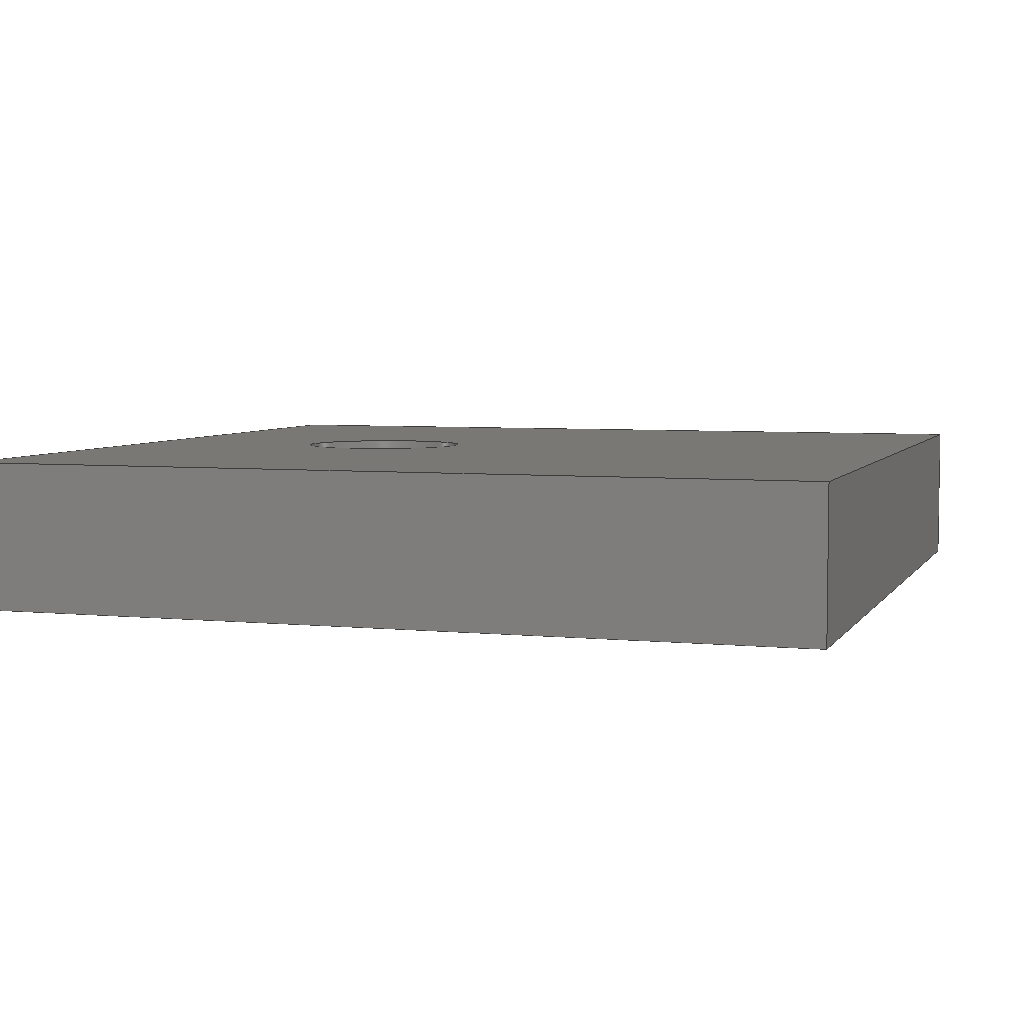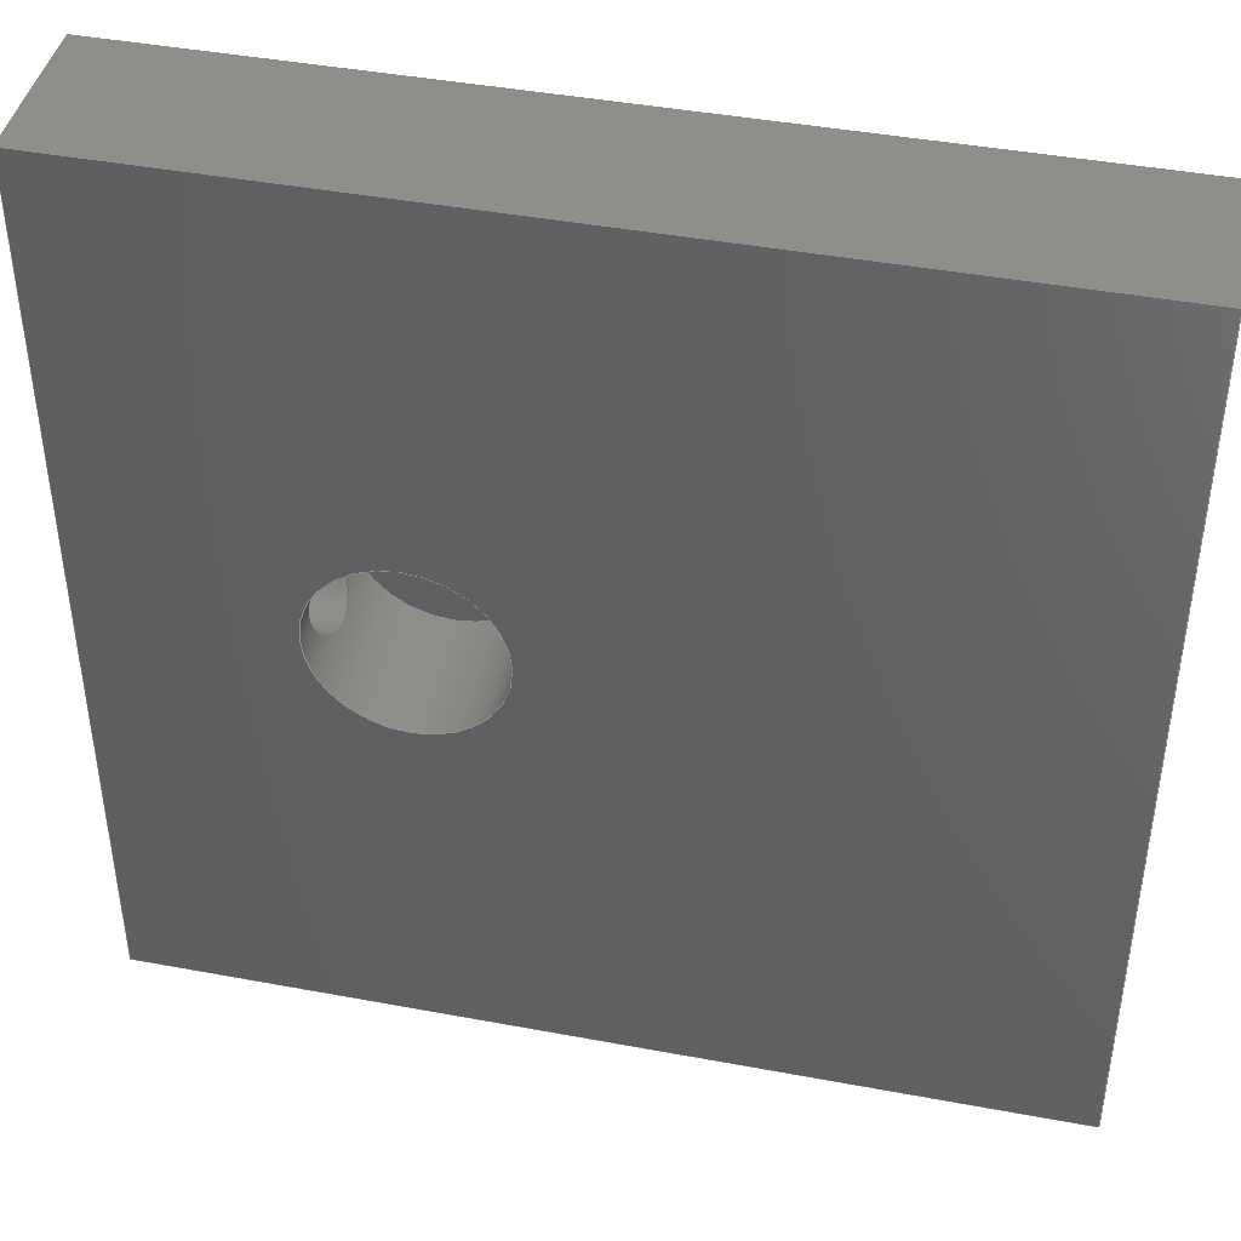
<metadata>
{"format":"step","ext":"step","renderer":"f3d","projection":"perspective","resolution":1024,"background":"white","views":[{"elev":5.0,"azim":-162.1,"up":"+Y"},{"elev":42.9,"azim":-167.5,"up":"+Z"}]}
</metadata>
<code>
ISO-10303-21;
DATA;
#1=MECHANICAL_DESIGN_GEOMETRIC_PRESENTATION_REPRESENTATION('',(#4),#386);
#2=SHAPE_REPRESENTATION_RELATIONSHIP('SRR','None',#393,#3);
#3=ADVANCED_BREP_SHAPE_REPRESENTATION('',(#5),#385);
#4=STYLED_ITEM('',(#402),#5);
#5=MANIFOLD_SOLID_BREP('Body2',#201);
#6=FACE_BOUND('',#39,.T.);
#7=FACE_BOUND('',#44,.T.);
#8=FACE_BOUND('',#45,.T.);
#9=FACE_BOUND('',#46,.T.);
#10=FACE_BOUND('',#50,.T.);
#11=PLANE('',#220);
#12=PLANE('',#224);
#13=PLANE('',#228);
#14=PLANE('',#229);
#15=PLANE('',#230);
#16=PLANE('',#231);
#17=PLANE('',#232);
#18=PLANE('',#233);
#19=PLANE('',#234);
#20=FACE_OUTER_BOUND('',#33,.T.);
#21=FACE_OUTER_BOUND('',#34,.T.);
#22=FACE_OUTER_BOUND('',#35,.T.);
#23=FACE_OUTER_BOUND('',#36,.T.);
#24=FACE_OUTER_BOUND('',#37,.T.);
#25=FACE_OUTER_BOUND('',#38,.T.);
#26=FACE_OUTER_BOUND('',#40,.T.);
#27=FACE_OUTER_BOUND('',#41,.T.);
#28=FACE_OUTER_BOUND('',#42,.T.);
#29=FACE_OUTER_BOUND('',#43,.T.);
#30=FACE_OUTER_BOUND('',#47,.T.);
#31=FACE_OUTER_BOUND('',#48,.T.);
#32=FACE_OUTER_BOUND('',#49,.T.);
#33=EDGE_LOOP('',(#134,#135,#136,#137,#138));
#34=EDGE_LOOP('',(#139,#140,#141,#142));
#35=EDGE_LOOP('',(#143));
#36=EDGE_LOOP('',(#144,#145,#146,#147));
#37=EDGE_LOOP('',(#148));
#38=EDGE_LOOP('',(#149,#150,#151,#152));
#39=EDGE_LOOP('',(#153,#154));
#40=EDGE_LOOP('',(#155));
#41=EDGE_LOOP('',(#156,#157,#158,#159));
#42=EDGE_LOOP('',(#160,#161,#162,#163));
#43=EDGE_LOOP('',(#164,#165,#166,#167));
#44=EDGE_LOOP('',(#168));
#45=EDGE_LOOP('',(#169));
#46=EDGE_LOOP('',(#170));
#47=EDGE_LOOP('',(#171,#172,#173,#174));
#48=EDGE_LOOP('',(#175,#176,#177,#178));
#49=EDGE_LOOP('',(#179,#180,#181,#182));
#50=EDGE_LOOP('',(#183));
#51=B_SPLINE_CURVE_WITH_KNOTS('',3,(#300,#301,#302,#303,#304,#305,#306,
#307,#308,#309,#310,#311,#312,#313,#314,#315,#316,#317,#318,#319,#320,#321,
#322,#323,#324,#325),.UNSPECIFIED.,.F.,.F.,(4,2,2,2,2,2,2,2,2,2,2,2,4),
(0,0.1464,0.2927,0.4387,0.5846,
0.7306,0.8765,1.023,1.169,1.316,
1.462,1.608,1.754),.UNSPECIFIED.);
#52=B_SPLINE_CURVE_WITH_KNOTS('',3,(#326,#327,#328,#329,#330,#331,#332,
#333,#334,#335),.UNSPECIFIED.,.F.,.F.,(4,2,2,2,4),(1.754,1.9,
2.046,2.192,2.339),.UNSPECIFIED.);
#53=LINE('',#298,#69);
#54=LINE('',#340,#70);
#55=LINE('',#347,#71);
#56=LINE('',#354,#72);
#57=LINE('',#360,#73);
#58=LINE('',#362,#74);
#59=LINE('',#364,#75);
#60=LINE('',#365,#76);
#61=LINE('',#368,#77);
#62=LINE('',#370,#78);
#63=LINE('',#371,#79);
#64=LINE('',#374,#80);
#65=LINE('',#376,#81);
#66=LINE('',#377,#82);
#67=LINE('',#379,#83);
#68=LINE('',#380,#84);
#69=VECTOR('',#241,3.8);
#70=VECTOR('',#246,2.45);
#71=VECTOR('',#255,2.45);
#72=VECTOR('',#264,7.5);
#73=VECTOR('',#271,10);
#74=VECTOR('',#272,10);
#75=VECTOR('',#273,10);
#76=VECTOR('',#274,10);
#77=VECTOR('',#277,10);
#78=VECTOR('',#278,10);
#79=VECTOR('',#279,10);
#80=VECTOR('',#282,10);
#81=VECTOR('',#283,10);
#82=VECTOR('',#284,10);
#83=VECTOR('',#287,10);
#84=VECTOR('',#288,10);
#85=CIRCLE('',#216,3.8);
#86=CIRCLE('',#218,2.45);
#87=CIRCLE('',#219,2.45);
#88=CIRCLE('',#222,2.45);
#89=CIRCLE('',#223,2.45);
#90=CIRCLE('',#226,7.5);
#91=CIRCLE('',#227,7.5);
#92=VERTEX_POINT('',#295);
#93=VERTEX_POINT('',#297);
#94=VERTEX_POINT('',#299);
#95=VERTEX_POINT('',#337);
#96=VERTEX_POINT('',#339);
#97=VERTEX_POINT('',#344);
#98=VERTEX_POINT('',#346);
#99=VERTEX_POINT('',#351);
#100=VERTEX_POINT('',#353);
#101=VERTEX_POINT('',#358);
#102=VERTEX_POINT('',#359);
#103=VERTEX_POINT('',#361);
#104=VERTEX_POINT('',#363);
#105=VERTEX_POINT('',#367);
#106=VERTEX_POINT('',#369);
#107=VERTEX_POINT('',#373);
#108=VERTEX_POINT('',#375);
#109=EDGE_CURVE('',#92,#92,#85,.T.);
#110=EDGE_CURVE('',#92,#93,#53,.T.);
#111=EDGE_CURVE('',#94,#93,#51,.T.);
#112=EDGE_CURVE('',#93,#94,#52,.T.);
#113=EDGE_CURVE('',#95,#95,#86,.T.);
#114=EDGE_CURVE('',#95,#96,#54,.T.);
#115=EDGE_CURVE('',#96,#96,#87,.T.);
#116=EDGE_CURVE('',#97,#97,#88,.T.);
#117=EDGE_CURVE('',#97,#98,#55,.T.);
#118=EDGE_CURVE('',#98,#98,#89,.T.);
#119=EDGE_CURVE('',#99,#99,#90,.T.);
#120=EDGE_CURVE('',#99,#100,#56,.T.);
#121=EDGE_CURVE('',#100,#100,#91,.T.);
#122=EDGE_CURVE('',#101,#102,#57,.T.);
#123=EDGE_CURVE('',#103,#102,#58,.T.);
#124=EDGE_CURVE('',#104,#103,#59,.T.);
#125=EDGE_CURVE('',#104,#101,#60,.T.);
#126=EDGE_CURVE('',#102,#105,#61,.T.);
#127=EDGE_CURVE('',#106,#105,#62,.T.);
#128=EDGE_CURVE('',#103,#106,#63,.T.);
#129=EDGE_CURVE('',#105,#107,#64,.T.);
#130=EDGE_CURVE('',#108,#107,#65,.T.);
#131=EDGE_CURVE('',#106,#108,#66,.T.);
#132=EDGE_CURVE('',#107,#101,#67,.T.);
#133=EDGE_CURVE('',#108,#104,#68,.T.);
#134=ORIENTED_EDGE('',*,*,#109,.F.);
#135=ORIENTED_EDGE('',*,*,#110,.T.);
#136=ORIENTED_EDGE('',*,*,#111,.F.);
#137=ORIENTED_EDGE('',*,*,#112,.F.);
#138=ORIENTED_EDGE('',*,*,#110,.F.);
#139=ORIENTED_EDGE('',*,*,#113,.F.);
#140=ORIENTED_EDGE('',*,*,#114,.T.);
#141=ORIENTED_EDGE('',*,*,#115,.T.);
#142=ORIENTED_EDGE('',*,*,#114,.F.);
#143=ORIENTED_EDGE('',*,*,#115,.F.);
#144=ORIENTED_EDGE('',*,*,#116,.F.);
#145=ORIENTED_EDGE('',*,*,#117,.T.);
#146=ORIENTED_EDGE('',*,*,#118,.T.);
#147=ORIENTED_EDGE('',*,*,#117,.F.);
#148=ORIENTED_EDGE('',*,*,#118,.F.);
#149=ORIENTED_EDGE('',*,*,#119,.F.);
#150=ORIENTED_EDGE('',*,*,#120,.T.);
#151=ORIENTED_EDGE('',*,*,#121,.T.);
#152=ORIENTED_EDGE('',*,*,#120,.F.);
#153=ORIENTED_EDGE('',*,*,#111,.T.);
#154=ORIENTED_EDGE('',*,*,#112,.T.);
#155=ORIENTED_EDGE('',*,*,#121,.F.);
#156=ORIENTED_EDGE('',*,*,#122,.T.);
#157=ORIENTED_EDGE('',*,*,#123,.F.);
#158=ORIENTED_EDGE('',*,*,#124,.F.);
#159=ORIENTED_EDGE('',*,*,#125,.T.);
#160=ORIENTED_EDGE('',*,*,#126,.T.);
#161=ORIENTED_EDGE('',*,*,#127,.F.);
#162=ORIENTED_EDGE('',*,*,#128,.F.);
#163=ORIENTED_EDGE('',*,*,#123,.T.);
#164=ORIENTED_EDGE('',*,*,#129,.T.);
#165=ORIENTED_EDGE('',*,*,#130,.F.);
#166=ORIENTED_EDGE('',*,*,#131,.F.);
#167=ORIENTED_EDGE('',*,*,#127,.T.);
#168=ORIENTED_EDGE('',*,*,#109,.T.);
#169=ORIENTED_EDGE('',*,*,#113,.T.);
#170=ORIENTED_EDGE('',*,*,#116,.T.);
#171=ORIENTED_EDGE('',*,*,#132,.T.);
#172=ORIENTED_EDGE('',*,*,#125,.F.);
#173=ORIENTED_EDGE('',*,*,#133,.F.);
#174=ORIENTED_EDGE('',*,*,#130,.T.);
#175=ORIENTED_EDGE('',*,*,#128,.T.);
#176=ORIENTED_EDGE('',*,*,#131,.T.);
#177=ORIENTED_EDGE('',*,*,#133,.T.);
#178=ORIENTED_EDGE('',*,*,#124,.T.);
#179=ORIENTED_EDGE('',*,*,#129,.F.);
#180=ORIENTED_EDGE('',*,*,#126,.F.);
#181=ORIENTED_EDGE('',*,*,#122,.F.);
#182=ORIENTED_EDGE('',*,*,#132,.F.);
#183=ORIENTED_EDGE('',*,*,#119,.T.);
#184=CYLINDRICAL_SURFACE('',#215,3.8);
#185=CYLINDRICAL_SURFACE('',#217,2.45);
#186=CYLINDRICAL_SURFACE('',#221,2.45);
#187=CYLINDRICAL_SURFACE('',#225,7.5);
#188=ADVANCED_FACE('',(#20),#184,.F.);
#189=ADVANCED_FACE('',(#21),#185,.F.);
#190=ADVANCED_FACE('',(#22),#11,.F.);
#191=ADVANCED_FACE('',(#23),#186,.F.);
#192=ADVANCED_FACE('',(#24),#12,.F.);
#193=ADVANCED_FACE('',(#25,#6),#187,.F.);
#194=ADVANCED_FACE('',(#26),#13,.T.);
#195=ADVANCED_FACE('',(#27),#14,.T.);
#196=ADVANCED_FACE('',(#28),#15,.T.);
#197=ADVANCED_FACE('',(#29,#7,#8,#9),#16,.T.);
#198=ADVANCED_FACE('',(#30),#17,.T.);
#199=ADVANCED_FACE('',(#31),#18,.F.);
#200=ADVANCED_FACE('',(#32,#10),#19,.T.);
#201=CLOSED_SHELL('',(#188,#189,#190,#191,#192,#193,#194,#195,#196,#197,
#198,#199,#200));
#202=DERIVED_UNIT_ELEMENT(#204,1);
#203=DERIVED_UNIT_ELEMENT(#388,-3);
#204=(
MASS_UNIT()
NAMED_UNIT(*)
SI_UNIT(.KILO.,.GRAM.)
);
#205=DERIVED_UNIT((#202,#203));
#206=MEASURE_REPRESENTATION_ITEM('density measure',
POSITIVE_RATIO_MEASURE(7850),#205);
#207=PROPERTY_DEFINITION_REPRESENTATION(#212,#209);
#208=PROPERTY_DEFINITION_REPRESENTATION(#213,#210);
#209=REPRESENTATION('material name',(#211),#385);
#210=REPRESENTATION('density',(#206),#385);
#211=DESCRIPTIVE_REPRESENTATION_ITEM('Steel','Steel');
#212=PROPERTY_DEFINITION('material property','material name',#395);
#213=PROPERTY_DEFINITION('material property','density of part',#395);
#214=AXIS2_PLACEMENT_3D('',#293,#235,#236);
#215=AXIS2_PLACEMENT_3D('',#294,#237,#238);
#216=AXIS2_PLACEMENT_3D('',#296,#239,#240);
#217=AXIS2_PLACEMENT_3D('',#336,#242,#243);
#218=AXIS2_PLACEMENT_3D('',#338,#244,#245);
#219=AXIS2_PLACEMENT_3D('',#341,#247,#248);
#220=AXIS2_PLACEMENT_3D('',#342,#249,#250);
#221=AXIS2_PLACEMENT_3D('',#343,#251,#252);
#222=AXIS2_PLACEMENT_3D('',#345,#253,#254);
#223=AXIS2_PLACEMENT_3D('',#348,#256,#257);
#224=AXIS2_PLACEMENT_3D('',#349,#258,#259);
#225=AXIS2_PLACEMENT_3D('',#350,#260,#261);
#226=AXIS2_PLACEMENT_3D('',#352,#262,#263);
#227=AXIS2_PLACEMENT_3D('',#355,#265,#266);
#228=AXIS2_PLACEMENT_3D('',#356,#267,#268);
#229=AXIS2_PLACEMENT_3D('',#357,#269,#270);
#230=AXIS2_PLACEMENT_3D('',#366,#275,#276);
#231=AXIS2_PLACEMENT_3D('',#372,#280,#281);
#232=AXIS2_PLACEMENT_3D('',#378,#285,#286);
#233=AXIS2_PLACEMENT_3D('',#381,#289,#290);
#234=AXIS2_PLACEMENT_3D('',#382,#291,#292);
#235=DIRECTION('axis',(0,0,1));
#236=DIRECTION('refdir',(1,0,0));
#237=DIRECTION('center_axis',(-1,0,0));
#238=DIRECTION('ref_axis',(0,1,0));
#239=DIRECTION('center_axis',(-1,0,4.422e-18));
#240=DIRECTION('ref_axis',(0,1,0));
#241=DIRECTION('',(-1,0,0));
#242=DIRECTION('center_axis',(-1,0,0));
#243=DIRECTION('ref_axis',(0,1,0));
#244=DIRECTION('center_axis',(-1,0,4.422e-18));
#245=DIRECTION('ref_axis',(0,1,0));
#246=DIRECTION('',(-1,0,0));
#247=DIRECTION('center_axis',(-1,0,0));
#248=DIRECTION('ref_axis',(0,1,0));
#249=DIRECTION('center_axis',(-1,0,0));
#250=DIRECTION('ref_axis',(0,1,0));
#251=DIRECTION('center_axis',(-1,0,0));
#252=DIRECTION('ref_axis',(0,1,0));
#253=DIRECTION('center_axis',(-1,0,4.422e-18));
#254=DIRECTION('ref_axis',(0,1,0));
#255=DIRECTION('',(-1,0,0));
#256=DIRECTION('center_axis',(-1,0,0));
#257=DIRECTION('ref_axis',(0,1,0));
#258=DIRECTION('center_axis',(-1,0,0));
#259=DIRECTION('ref_axis',(0,1,0));
#260=DIRECTION('center_axis',(0,-1,0));
#261=DIRECTION('ref_axis',(1,0,0));
#262=DIRECTION('center_axis',(0,-1,0));
#263=DIRECTION('ref_axis',(1,0,0));
#264=DIRECTION('',(0,-1,0));
#265=DIRECTION('center_axis',(0,-1,0));
#266=DIRECTION('ref_axis',(1,0,0));
#267=DIRECTION('center_axis',(0,1,0));
#268=DIRECTION('ref_axis',(0,0,1));
#269=DIRECTION('center_axis',(-1,0,0));
#270=DIRECTION('ref_axis',(0,0,1));
#271=DIRECTION('',(0,0,-1));
#272=DIRECTION('',(0,1,0));
#273=DIRECTION('',(0,0,-1));
#274=DIRECTION('',(0,1,0));
#275=DIRECTION('center_axis',(0,0,-1));
#276=DIRECTION('ref_axis',(-1,0,0));
#277=DIRECTION('',(1,0,0));
#278=DIRECTION('',(0,1,0));
#279=DIRECTION('',(1,0,0));
#280=DIRECTION('center_axis',(1,0,-4.422e-18));
#281=DIRECTION('ref_axis',(-4.422e-18,0,-1));
#282=DIRECTION('',(4.422e-18,0,1));
#283=DIRECTION('',(0,1,0));
#284=DIRECTION('',(4.422e-18,0,1));
#285=DIRECTION('center_axis',(1.184e-16,0,1));
#286=DIRECTION('ref_axis',(1,0,-1.184e-16));
#287=DIRECTION('',(-1,0,1.184e-16));
#288=DIRECTION('',(-1,0,1.184e-16));
#289=DIRECTION('center_axis',(0,1,0));
#290=DIRECTION('ref_axis',(1,0,0));
#291=DIRECTION('center_axis',(0,1,0));
#292=DIRECTION('ref_axis',(0,0,1));
#293=CARTESIAN_POINT('',(0,0,0));
#294=CARTESIAN_POINT('Origin',(-12,0.35,0));
#295=CARTESIAN_POINT('',(0,-3.45,4.654e-16));
#296=CARTESIAN_POINT('Origin',(0,0.35,0));
#297=CARTESIAN_POINT('',(-16.5,-3.45,4.408e-16));
#298=CARTESIAN_POINT('',(-12,-3.45,4.654e-16));
#299=CARTESIAN_POINT('',(-17.53,0.35,-3.8));
#300=CARTESIAN_POINT('Ctrl Pts',(-17.53,0.35,-3.8));
#301=CARTESIAN_POINT('Ctrl Pts',(-17.53,0.8379,-3.8));
#302=CARTESIAN_POINT('Ctrl Pts',(-17.47,1.35,-3.701));
#303=CARTESIAN_POINT('Ctrl Pts',(-17.27,2.283,-3.31));
#304=CARTESIAN_POINT('Ctrl Pts',(-17.13,2.704,-3.02));
#305=CARTESIAN_POINT('Ctrl Pts',(-16.87,3.369,-2.355));
#306=CARTESIAN_POINT('Ctrl Pts',(-16.74,3.66,-1.934));
#307=CARTESIAN_POINT('Ctrl Pts',(-16.55,4.051,-0.9996));
#308=CARTESIAN_POINT('Ctrl Pts',(-16.5,4.15,-0.4865));
#309=CARTESIAN_POINT('Ctrl Pts',(-16.5,4.15,0.4865));
#310=CARTESIAN_POINT('Ctrl Pts',(-16.55,4.051,0.9996));
#311=CARTESIAN_POINT('Ctrl Pts',(-16.74,3.66,1.934));
#312=CARTESIAN_POINT('Ctrl Pts',(-16.87,3.369,2.355));
#313=CARTESIAN_POINT('Ctrl Pts',(-17.13,2.704,3.02));
#314=CARTESIAN_POINT('Ctrl Pts',(-17.27,2.283,3.31));
#315=CARTESIAN_POINT('Ctrl Pts',(-17.47,1.35,3.701));
#316=CARTESIAN_POINT('Ctrl Pts',(-17.53,0.8379,3.8));
#317=CARTESIAN_POINT('Ctrl Pts',(-17.53,-0.1379,3.8));
#318=CARTESIAN_POINT('Ctrl Pts',(-17.47,-0.6503,3.701));
#319=CARTESIAN_POINT('Ctrl Pts',(-17.27,-1.583,3.31));
#320=CARTESIAN_POINT('Ctrl Pts',(-17.13,-2.004,3.02));
#321=CARTESIAN_POINT('Ctrl Pts',(-16.87,-2.669,2.355));
#322=CARTESIAN_POINT('Ctrl Pts',(-16.74,-2.96,1.934));
#323=CARTESIAN_POINT('Ctrl Pts',(-16.55,-3.351,0.9996));
#324=CARTESIAN_POINT('Ctrl Pts',(-16.5,-3.45,0.4865));
#325=CARTESIAN_POINT('Ctrl Pts',(-16.5,-3.45,4.163e-16));
#326=CARTESIAN_POINT('Ctrl Pts',(-16.5,-3.45,4.163e-16));
#327=CARTESIAN_POINT('Ctrl Pts',(-16.5,-3.45,-0.4865));
#328=CARTESIAN_POINT('Ctrl Pts',(-16.55,-3.351,-0.9996));
#329=CARTESIAN_POINT('Ctrl Pts',(-16.74,-2.96,-1.934));
#330=CARTESIAN_POINT('Ctrl Pts',(-16.87,-2.669,-2.355));
#331=CARTESIAN_POINT('Ctrl Pts',(-17.13,-2.004,-3.02));
#332=CARTESIAN_POINT('Ctrl Pts',(-17.27,-1.583,-3.31));
#333=CARTESIAN_POINT('Ctrl Pts',(-17.47,-0.6503,-3.701));
#334=CARTESIAN_POINT('Ctrl Pts',(-17.53,-0.1379,-3.8));
#335=CARTESIAN_POINT('Ctrl Pts',(-17.53,0.35,-3.8));
#336=CARTESIAN_POINT('Origin',(-8.75,0,23));
#337=CARTESIAN_POINT('',(0,-2.45,23));
#338=CARTESIAN_POINT('Origin',(0,0,23));
#339=CARTESIAN_POINT('',(-17.5,-2.45,23));
#340=CARTESIAN_POINT('',(-8.75,-2.45,23));
#341=CARTESIAN_POINT('Origin',(-17.5,0,23));
#342=CARTESIAN_POINT('Origin',(-17.5,0,23));
#343=CARTESIAN_POINT('Origin',(-8.75,0,-23));
#344=CARTESIAN_POINT('',(0,-2.45,-23));
#345=CARTESIAN_POINT('Origin',(0,0,-23));
#346=CARTESIAN_POINT('',(-17.5,-2.45,-23));
#347=CARTESIAN_POINT('',(-8.75,-2.45,-23));
#348=CARTESIAN_POINT('Origin',(-17.5,0,-23));
#349=CARTESIAN_POINT('Origin',(-17.5,0,-23));
#350=CARTESIAN_POINT('Origin',(-24,6.45,-7.811e-17));
#351=CARTESIAN_POINT('',(-31.5,6.45,8.404e-16));
#352=CARTESIAN_POINT('Origin',(-24,6.45,-7.811e-17));
#353=CARTESIAN_POINT('',(-31.5,-5.35,-9.966e-16));
#354=CARTESIAN_POINT('',(-31.5,6.45,-9.966e-16));
#355=CARTESIAN_POINT('Origin',(-24,-5.35,-7.811e-17));
#356=CARTESIAN_POINT('Origin',(-24,-5.35,0));
#357=CARTESIAN_POINT('Origin',(-75,-6.45,-37.5));
#358=CARTESIAN_POINT('',(-75,6.45,37.5));
#359=CARTESIAN_POINT('',(-75,6.45,-37.5));
#360=CARTESIAN_POINT('',(-75,6.45,-18.75));
#361=CARTESIAN_POINT('',(-75,-6.45,-37.5));
#362=CARTESIAN_POINT('',(-75,-6.45,-37.5));
#363=CARTESIAN_POINT('',(-75,-6.45,37.5));
#364=CARTESIAN_POINT('',(-75,-6.45,37.5));
#365=CARTESIAN_POINT('',(-75,-6.45,37.5));
#366=CARTESIAN_POINT('Origin',(0,-6.45,-37.5));
#367=CARTESIAN_POINT('',(-5.831e-17,6.45,-37.5));
#368=CARTESIAN_POINT('',(-18.75,6.45,-37.5));
#369=CARTESIAN_POINT('',(-5.831e-17,-6.45,-37.5));
#370=CARTESIAN_POINT('',(-5.831e-17,-6.45,-37.5));
#371=CARTESIAN_POINT('',(-75,-6.45,-37.5));
#372=CARTESIAN_POINT('Origin',(2.733e-16,-6.45,37.5));
#373=CARTESIAN_POINT('',(2.733e-16,6.45,37.5));
#374=CARTESIAN_POINT('',(0,6.45,18.75));
#375=CARTESIAN_POINT('',(2.733e-16,-6.45,37.5));
#376=CARTESIAN_POINT('',(2.733e-16,-6.45,37.5));
#377=CARTESIAN_POINT('',(-5.831e-17,-6.45,-37.5));
#378=CARTESIAN_POINT('Origin',(-75,-6.45,37.5));
#379=CARTESIAN_POINT('',(-56.25,6.45,37.5));
#380=CARTESIAN_POINT('',(0,-6.45,37.5));
#381=CARTESIAN_POINT('Origin',(-37.5,-6.45,4.441e-15));
#382=CARTESIAN_POINT('Origin',(-37.5,6.45,4.441e-15));
#383=UNCERTAINTY_MEASURE_WITH_UNIT(LENGTH_MEASURE(0.01),#387,
'DISTANCE_ACCURACY_VALUE',
'Maximum model space distance between geometric entities at asserted c
onnectivities');
#384=UNCERTAINTY_MEASURE_WITH_UNIT(LENGTH_MEASURE(0.01),#387,
'DISTANCE_ACCURACY_VALUE',
'Maximum model space distance between geometric entities at asserted c
onnectivities');
#385=(
GEOMETRIC_REPRESENTATION_CONTEXT(3)
GLOBAL_UNCERTAINTY_ASSIGNED_CONTEXT((#383))
GLOBAL_UNIT_ASSIGNED_CONTEXT((#387,#389,#390))
REPRESENTATION_CONTEXT('','3D')
);
#386=(
GEOMETRIC_REPRESENTATION_CONTEXT(3)
GLOBAL_UNCERTAINTY_ASSIGNED_CONTEXT((#384))
GLOBAL_UNIT_ASSIGNED_CONTEXT((#387,#389,#390))
REPRESENTATION_CONTEXT('','3D')
);
#387=(
LENGTH_UNIT()
NAMED_UNIT(*)
SI_UNIT(.MILLI.,.METRE.)
);
#388=(
LENGTH_UNIT()
NAMED_UNIT(*)
SI_UNIT($,.METRE.)
);
#389=(
NAMED_UNIT(*)
PLANE_ANGLE_UNIT()
SI_UNIT($,.RADIAN.)
);
#390=(
NAMED_UNIT(*)
SI_UNIT($,.STERADIAN.)
SOLID_ANGLE_UNIT()
);
#391=SHAPE_DEFINITION_REPRESENTATION(#392,#393);
#392=PRODUCT_DEFINITION_SHAPE('',$,#395);
#393=SHAPE_REPRESENTATION('',(#214),#385);
#394=PRODUCT_DEFINITION_CONTEXT('part definition',#399,'design');
#395=PRODUCT_DEFINITION('cam lock test','cam lock test v1',#396,#394);
#396=PRODUCT_DEFINITION_FORMATION('',$,#401);
#397=PRODUCT_RELATED_PRODUCT_CATEGORY('cam lock test v1',
'cam lock test v1',(#401));
#398=APPLICATION_PROTOCOL_DEFINITION('international standard',
'automotive_design',2009,#399);
#399=APPLICATION_CONTEXT(
'Core Data for Automotive Mechanical Design Process');
#400=PRODUCT_CONTEXT('part definition',#399,'mechanical');
#401=PRODUCT('cam lock test','cam lock test v1',$,(#400));
#402=PRESENTATION_STYLE_ASSIGNMENT((#403));
#403=SURFACE_STYLE_USAGE(.BOTH.,#404);
#404=SURFACE_SIDE_STYLE('',(#405));
#405=SURFACE_STYLE_FILL_AREA(#406);
#406=FILL_AREA_STYLE('Steel - Satin',(#407));
#407=FILL_AREA_STYLE_COLOUR('Steel - Satin',#408);
#408=COLOUR_RGB('Steel - Satin',0.6275,0.6275,0.6275);
ENDSEC;
END-ISO-10303-21;

</code>
